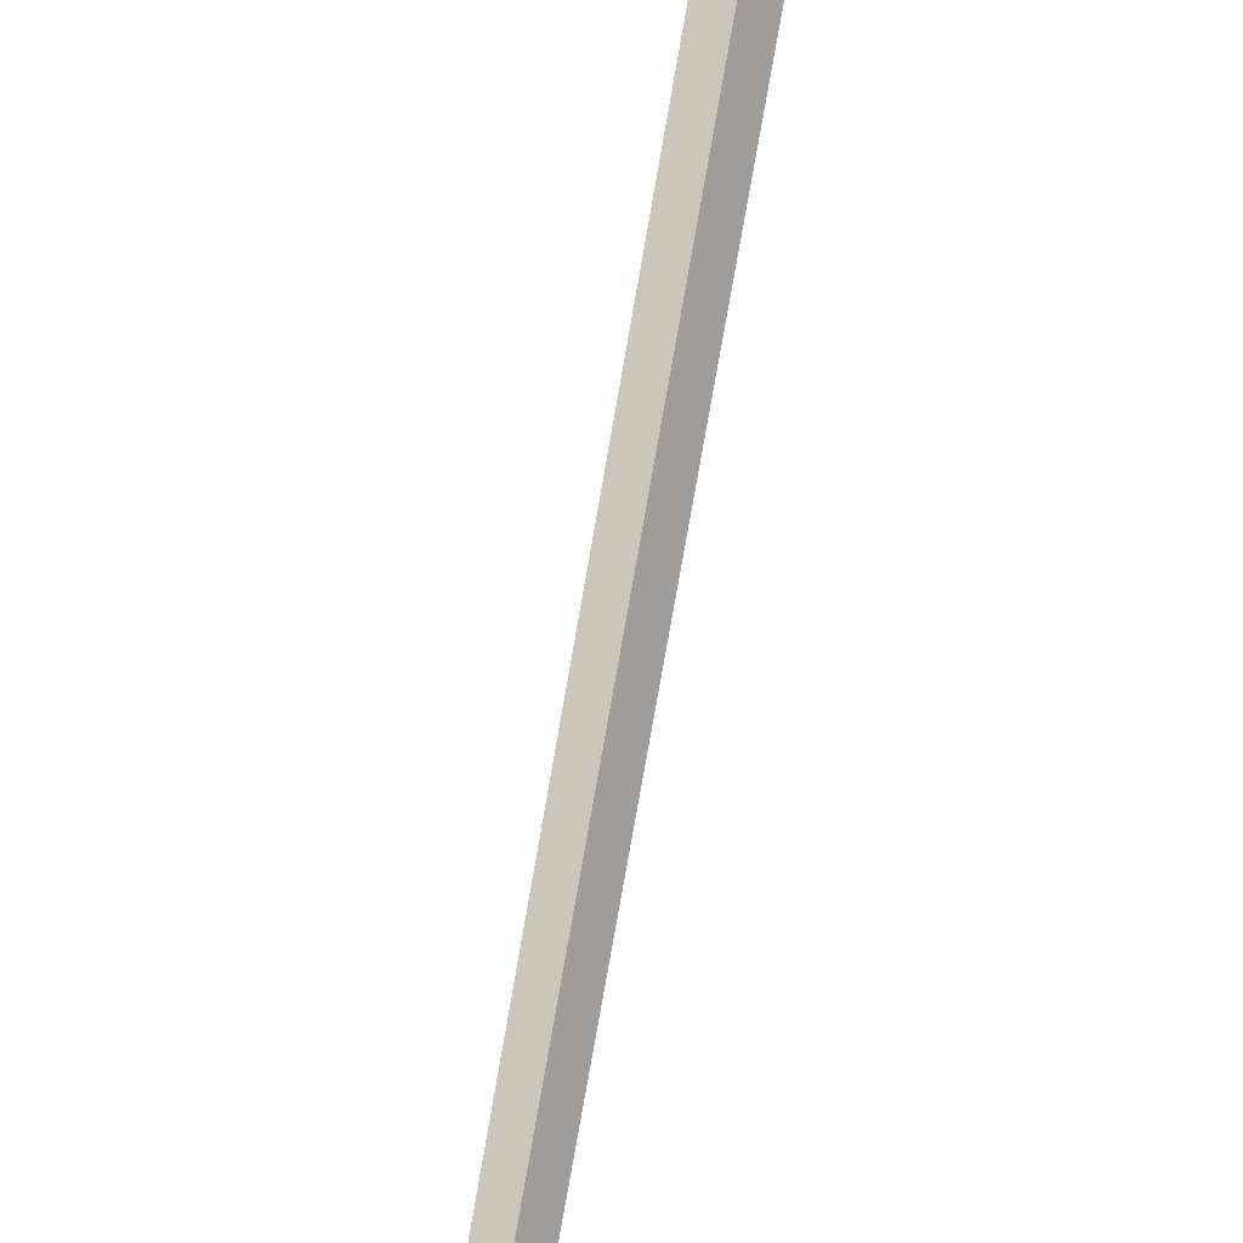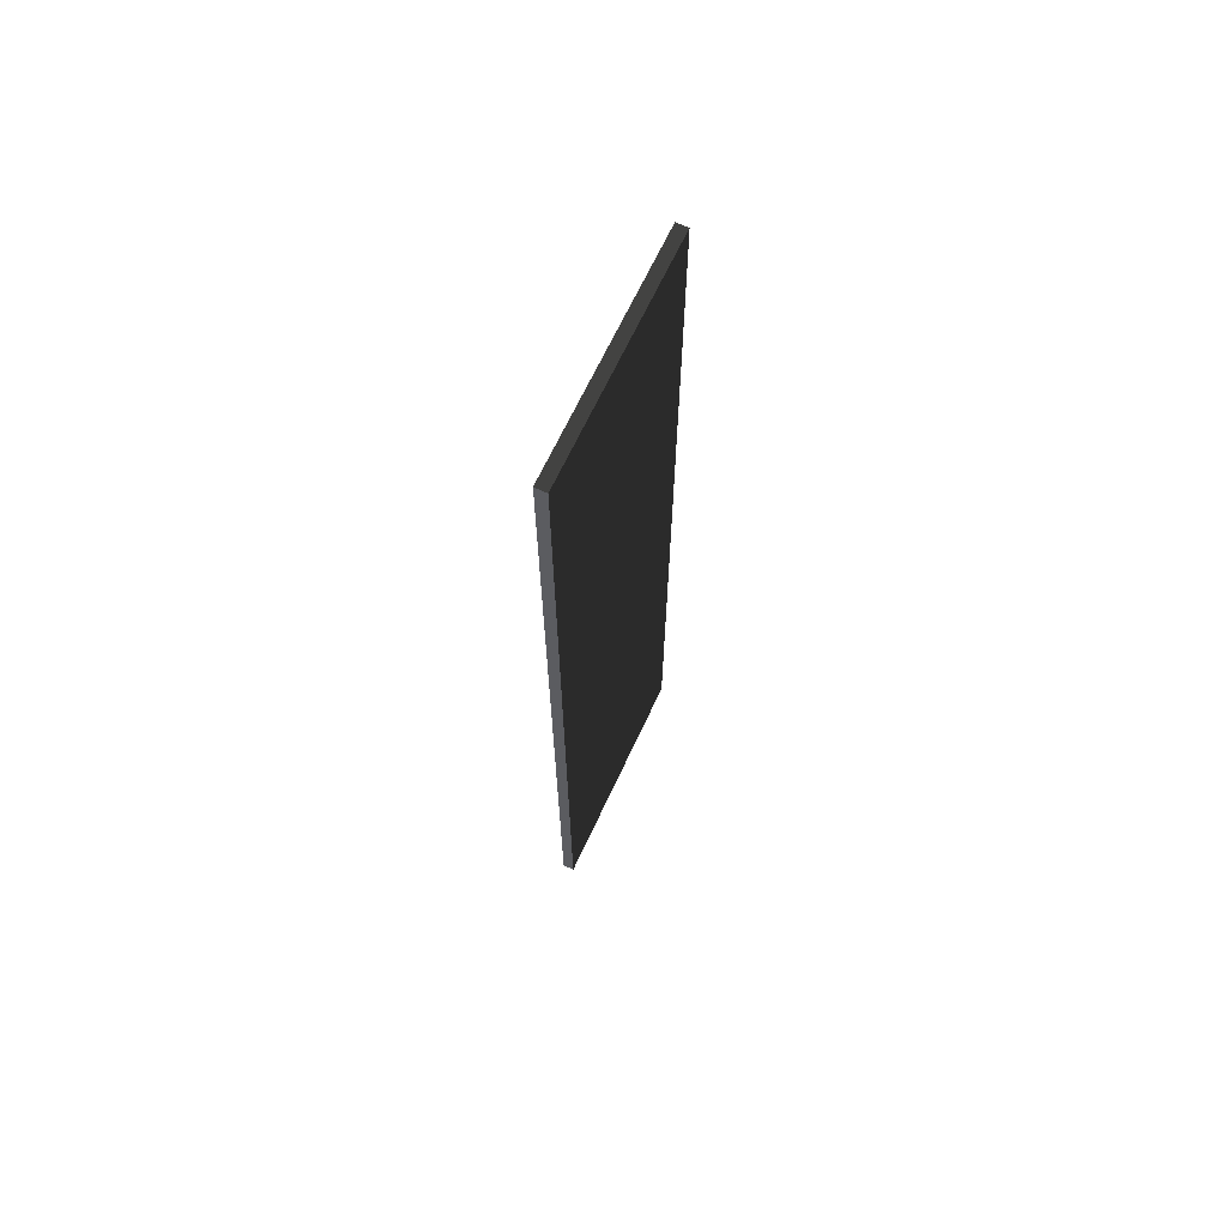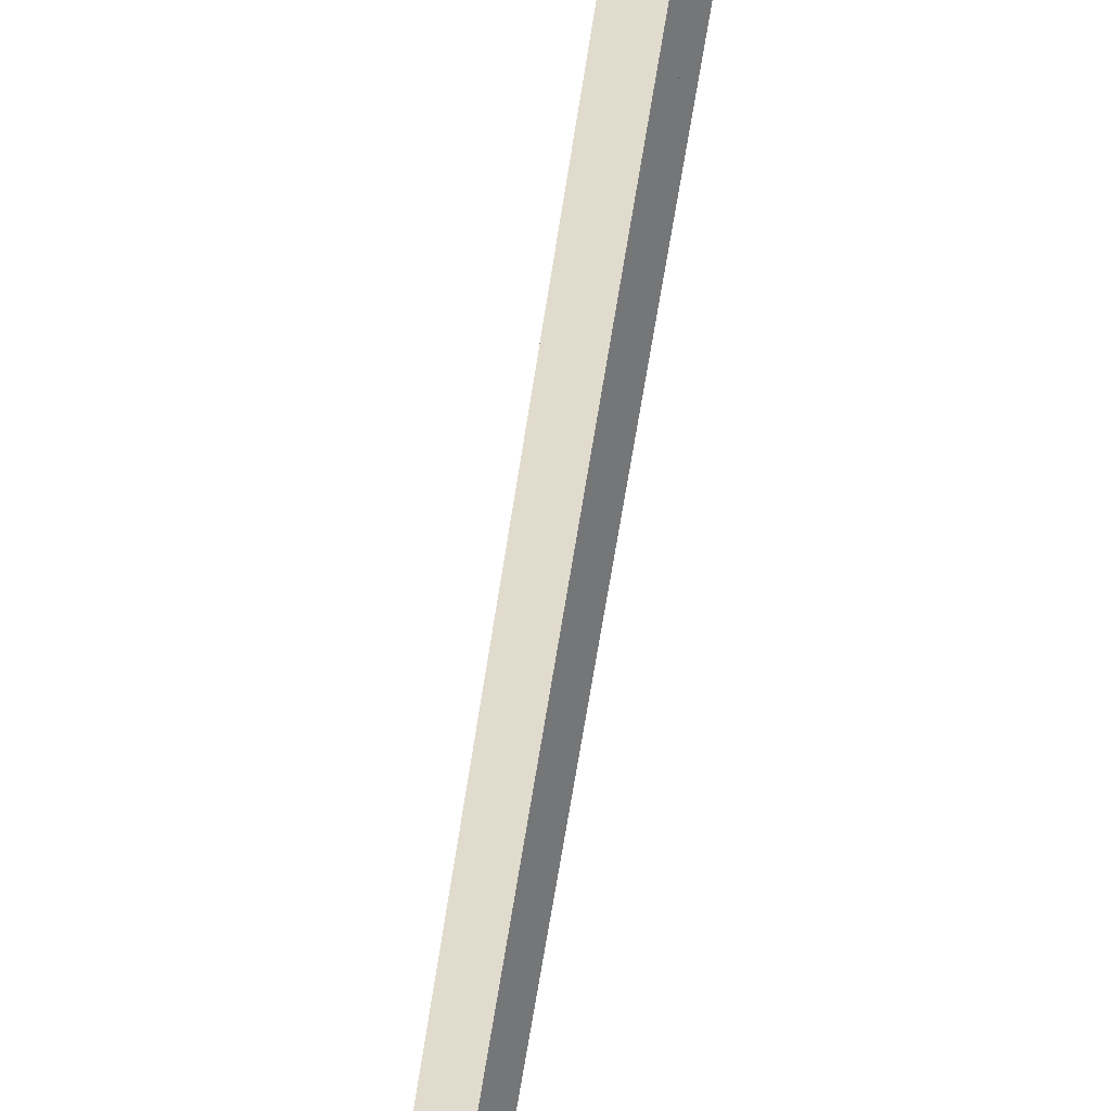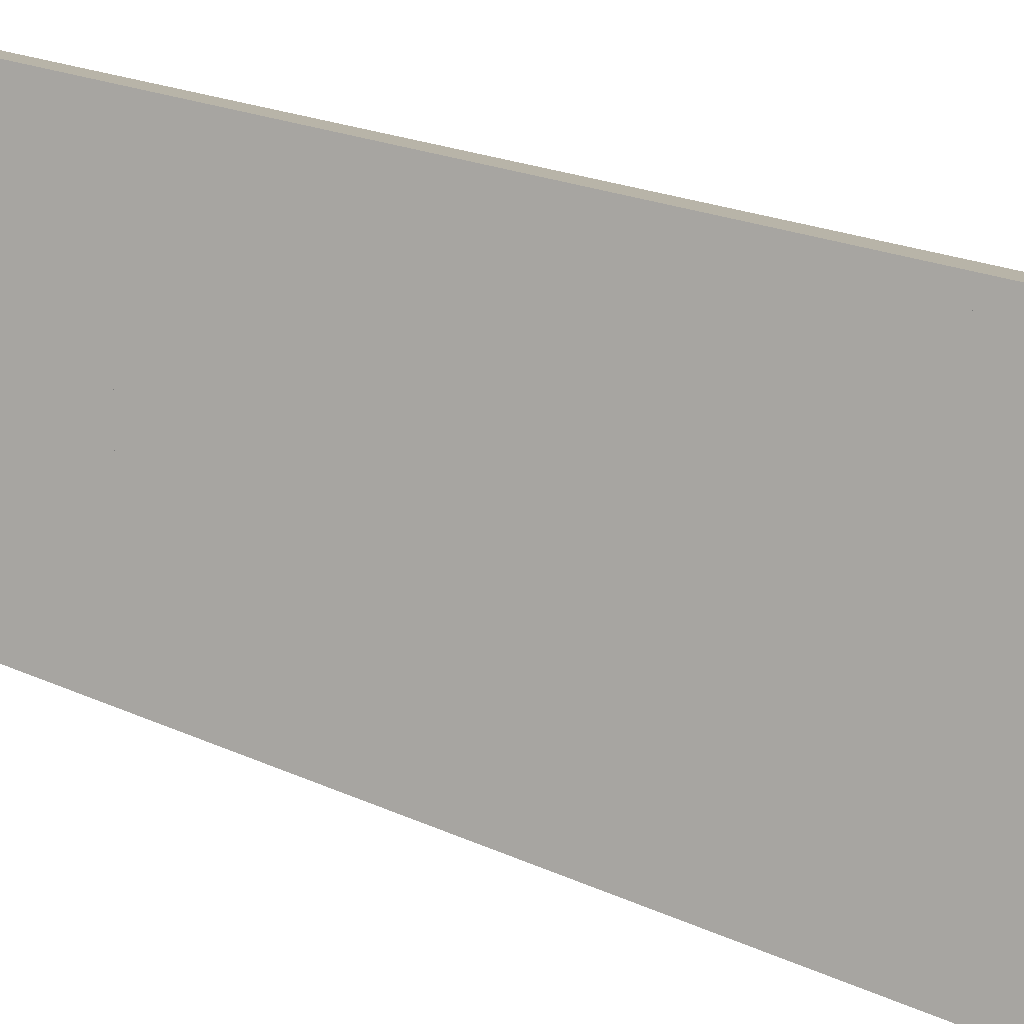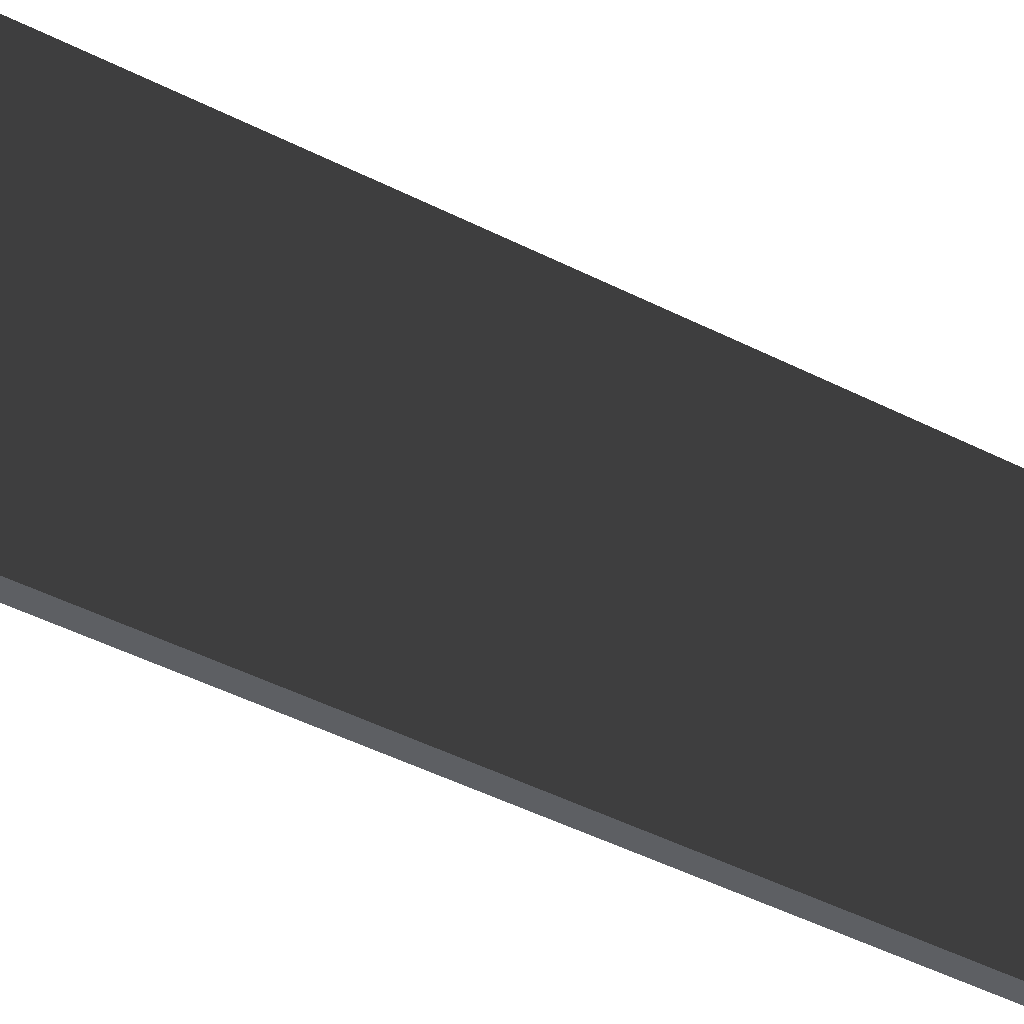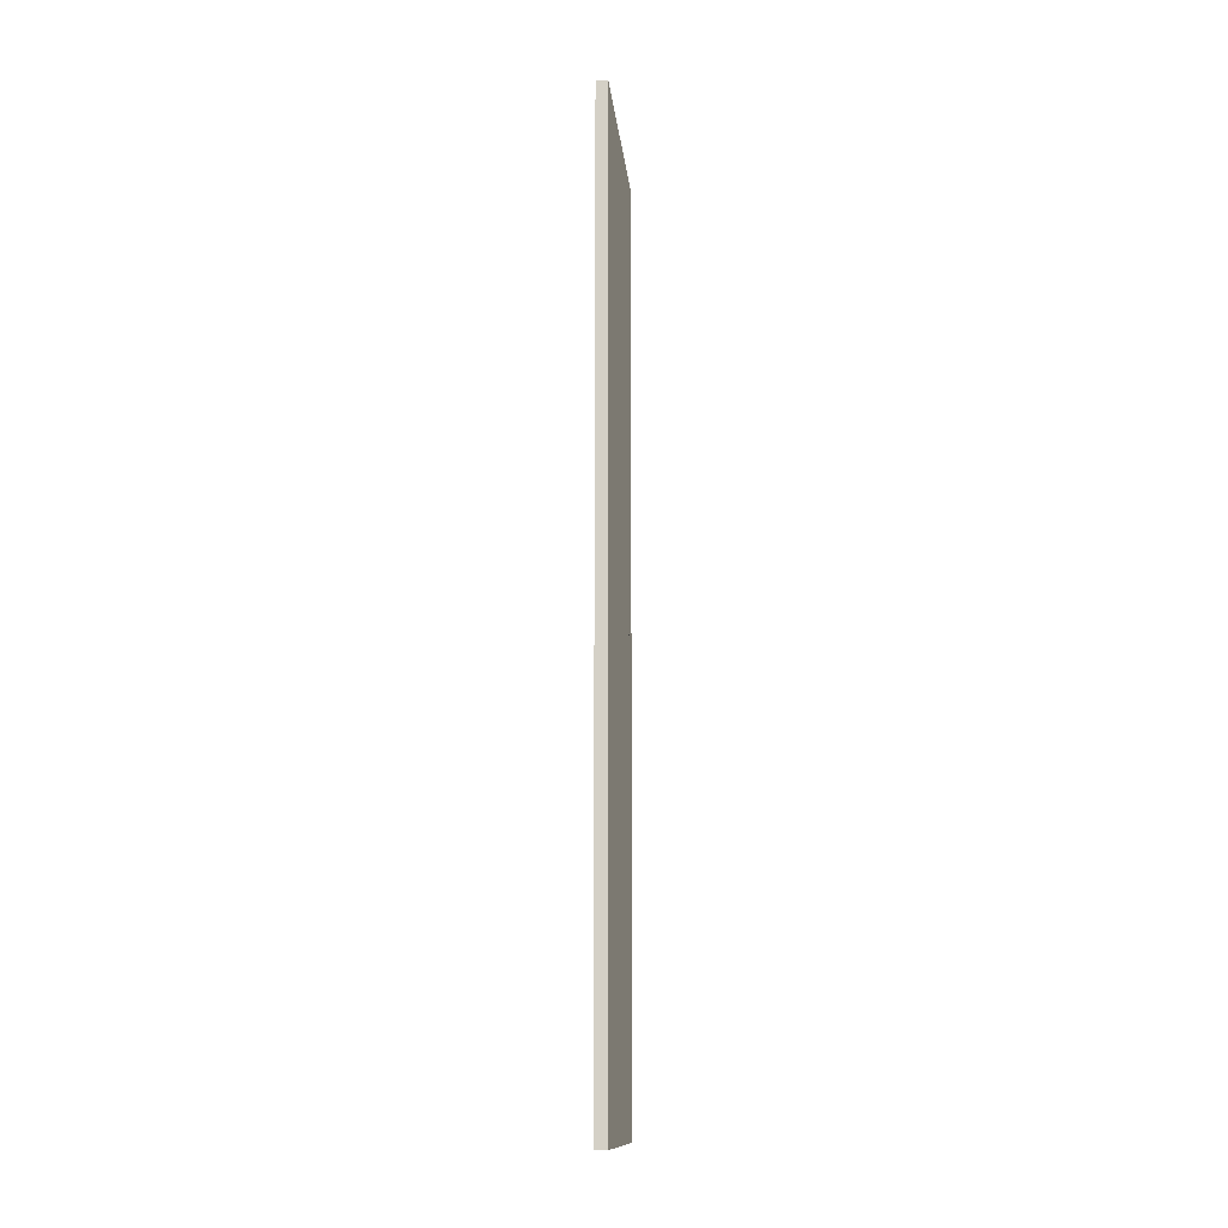
<metadata>
{"format":"obj","ext":"obj","renderer":"f3d","projection":"perspective","resolution":1024,"background":"white","views":[{"elev":-70.7,"azim":-9.6,"up":"+Y"},{"elev":67.2,"azim":25.0,"up":"+Z"},{"elev":-56.7,"azim":171.9,"up":"+Y"},{"elev":13.0,"azim":142.9,"up":"+Y"},{"elev":-40.1,"azim":56.9,"up":"+Y"},{"elev":-12.9,"azim":-174.6,"up":"+Z"}]}
</metadata>
<code>
o mesh-67
g mesh
v 1500 600 -1100
v 1500 700 -1200
v 1500 700 -1100
v 1500 700 -1200
v 1500 600 -1100
v 1500 600 -1200
v 1500 700 -1200
v 1500 600 -1200
v 1505 600 -1200
v 1505 600 -1100
v 1500 600 -1100
v 1500 700 -1100
v 1505 600 -1100
v 1505 600 -1200
v 1500 600 -1100
v 1500 600 -1200
v 1500 600 -1100
v 1505 600 -1200
v 1505 700 -1100
v 1505 700 -1200
v 1505 600 -1100
v 1505 600 -1200
v 1505 600 -1100
v 1505 700 -1200
v 1500 700 -1100
v 1505 700 -1100
v 1505 600 -1100
v 1505 700 -1200
v 1505 700 -1100
v 1500 700 -1200
v 1500 700 -1100
v 1500 700 -1200
v 1505 700 -1100
v 1505 700 -1200
v 1500 700 -1200
v 1505 600 -1200
v 1500 600 -1000
v 1500 700 -1100
v 1500 700 -1000
v 1500 700 -1100
v 1500 600 -1000
v 1500 600 -1100
v 1500 700 -1100
v 1500 600 -1100
v 1505 600 -1100
v 1505 600 -1000
v 1500 600 -1000
v 1500 700 -1000
v 1505 600 -1000
v 1505 600 -1100
v 1500 600 -1000
v 1500 600 -1100
v 1500 600 -1000
v 1505 600 -1100
v 1505 700 -1000
v 1505 700 -1100
v 1505 600 -1000
v 1505 600 -1100
v 1505 600 -1000
v 1505 700 -1100
v 1500 700 -1000
v 1505 700 -1000
v 1505 600 -1000
v 1505 700 -1100
v 1505 700 -1000
v 1500 700 -1100
v 1500 700 -1000
v 1500 700 -1100
v 1505 700 -1000
v 1505 700 -1100
v 1500 700 -1100
v 1505 600 -1100
v 1500 600 -900
v 1500 700 -1000
v 1500 700 -900
v 1500 700 -1000
v 1500 600 -900
v 1500 600 -1000
v 1500 700 -1000
v 1500 600 -1000
v 1505 600 -1000
v 1505 600 -900
v 1500 600 -900
v 1500 700 -900
v 1505 600 -900
v 1505 600 -1000
v 1500 600 -900
v 1500 600 -1000
v 1500 600 -900
v 1505 600 -1000
v 1505 700 -900
v 1505 700 -1000
v 1505 600 -900
v 1505 600 -1000
v 1505 600 -900
v 1505 700 -1000
v 1500 700 -900
v 1505 700 -900
v 1505 600 -900
v 1505 700 -1000
v 1505 700 -900
v 1500 700 -1000
v 1500 700 -900
v 1500 700 -1000
v 1505 700 -900
v 1505 700 -1000
v 1500 700 -1000
v 1505 600 -1000
v 1500 600 -800
v 1500 700 -900
v 1500 700 -800
v 1500 700 -900
v 1500 600 -800
v 1500 600 -900
v 1500 700 -900
v 1500 600 -900
v 1505 600 -900
v 1505 600 -800
v 1500 600 -800
v 1500 700 -800
v 1505 600 -800
v 1505 600 -900
v 1500 600 -800
v 1500 600 -900
v 1500 600 -800
v 1505 600 -900
v 1505 700 -800
v 1505 700 -900
v 1505 600 -800
v 1505 600 -900
v 1505 600 -800
v 1505 700 -900
v 1500 700 -800
v 1505 700 -800
v 1505 600 -800
v 1505 700 -900
v 1505 700 -800
v 1500 700 -900
v 1500 700 -800
v 1500 700 -900
v 1505 700 -800
v 1505 700 -900
v 1500 700 -900
v 1505 600 -900
f 1 3 2
f 4 6 5
f 7 9 8
f 10 12 11
f 13 15 14
f 16 18 17
f 19 21 20
f 22 24 23
f 25 27 26
f 28 30 29
f 31 33 32
f 34 36 35
f 37 39 38
f 40 42 41
f 43 45 44
f 46 48 47
f 49 51 50
f 52 54 53
f 55 57 56
f 58 60 59
f 61 63 62
f 64 66 65
f 67 69 68
f 70 72 71
f 73 75 74
f 76 78 77
f 79 81 80
f 82 84 83
f 85 87 86
f 88 90 89
f 91 93 92
f 94 96 95
f 97 99 98
f 100 102 101
f 103 105 104
f 106 108 107
f 109 111 110
f 112 114 113
f 115 117 116
f 118 120 119
f 121 123 122
f 124 126 125
f 127 129 128
f 130 132 131
f 133 135 134
f 136 138 137
f 139 141 140
f 142 144 143

</code>
